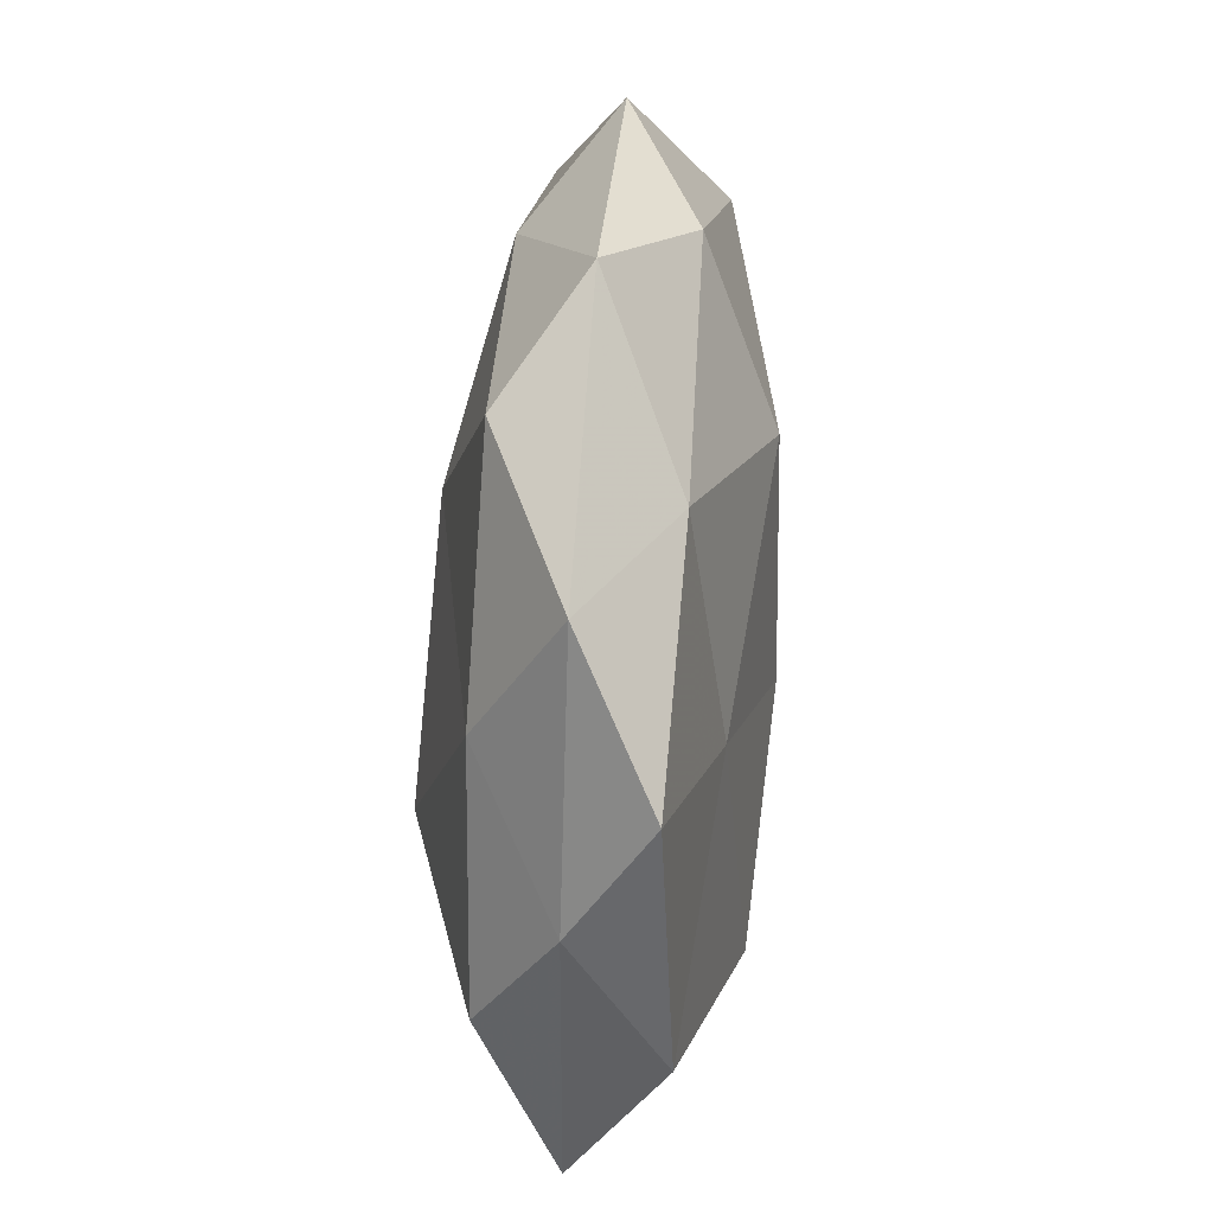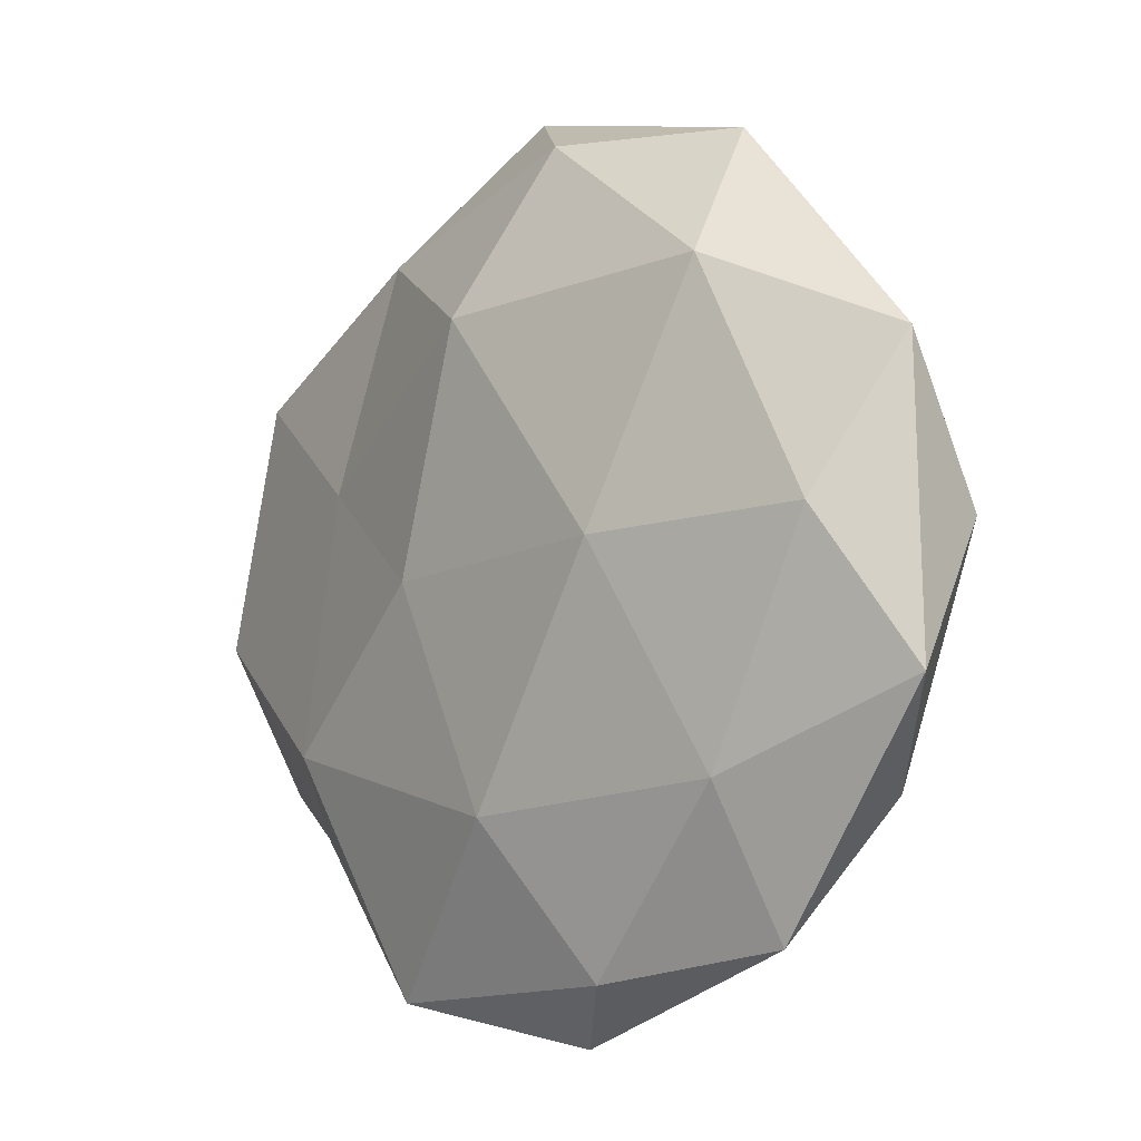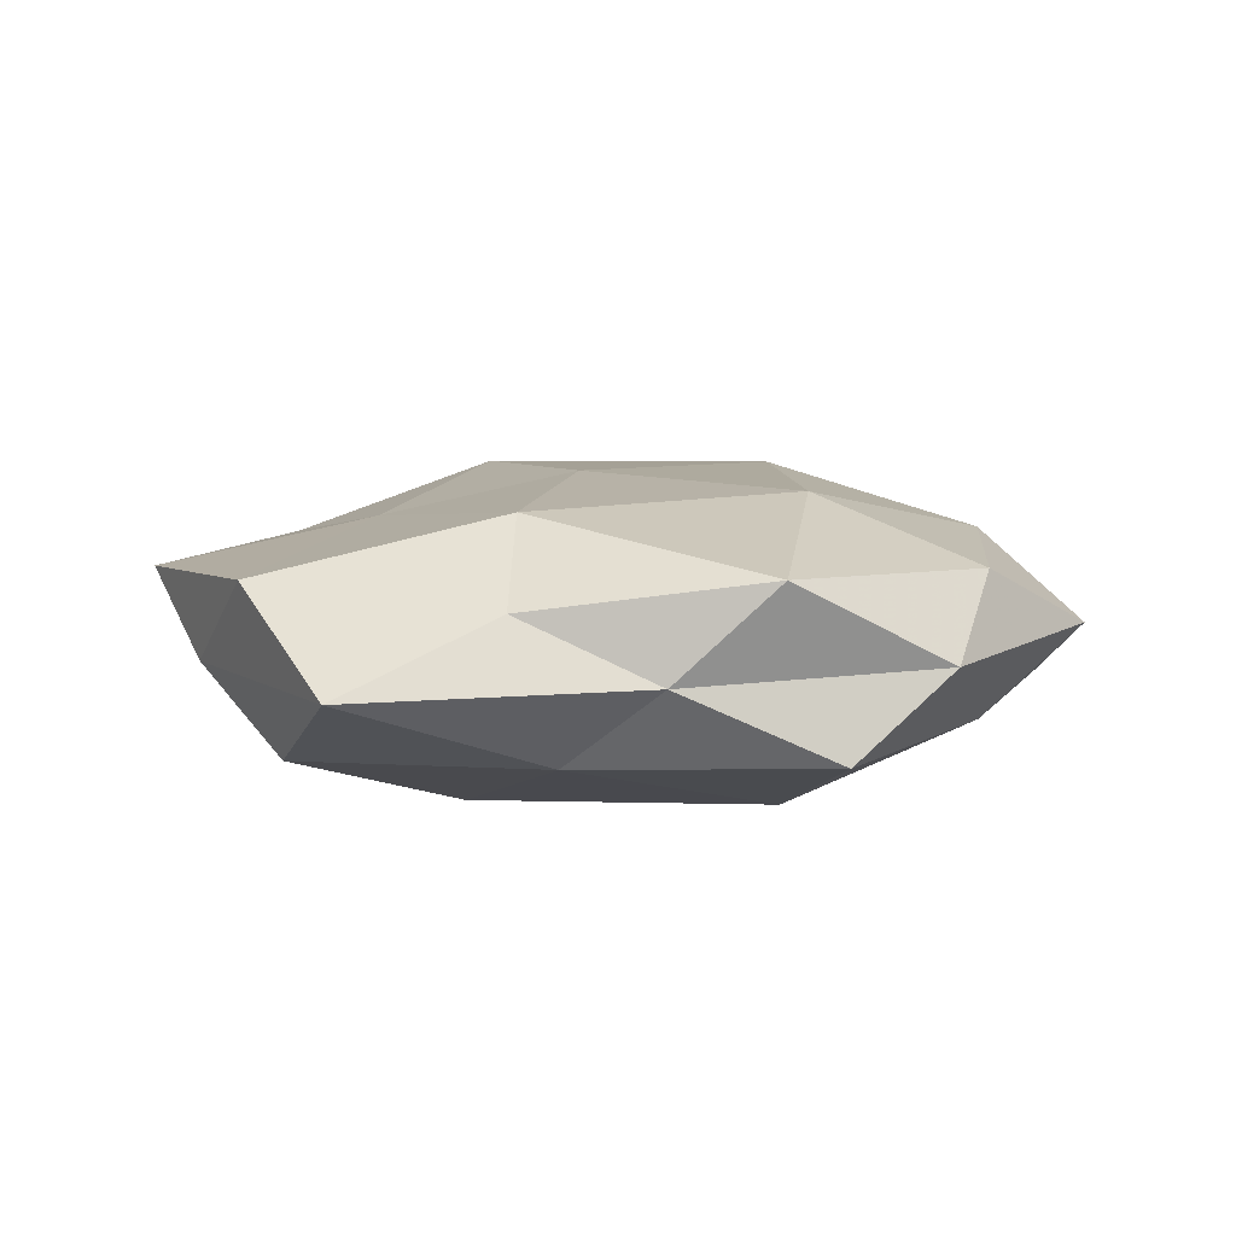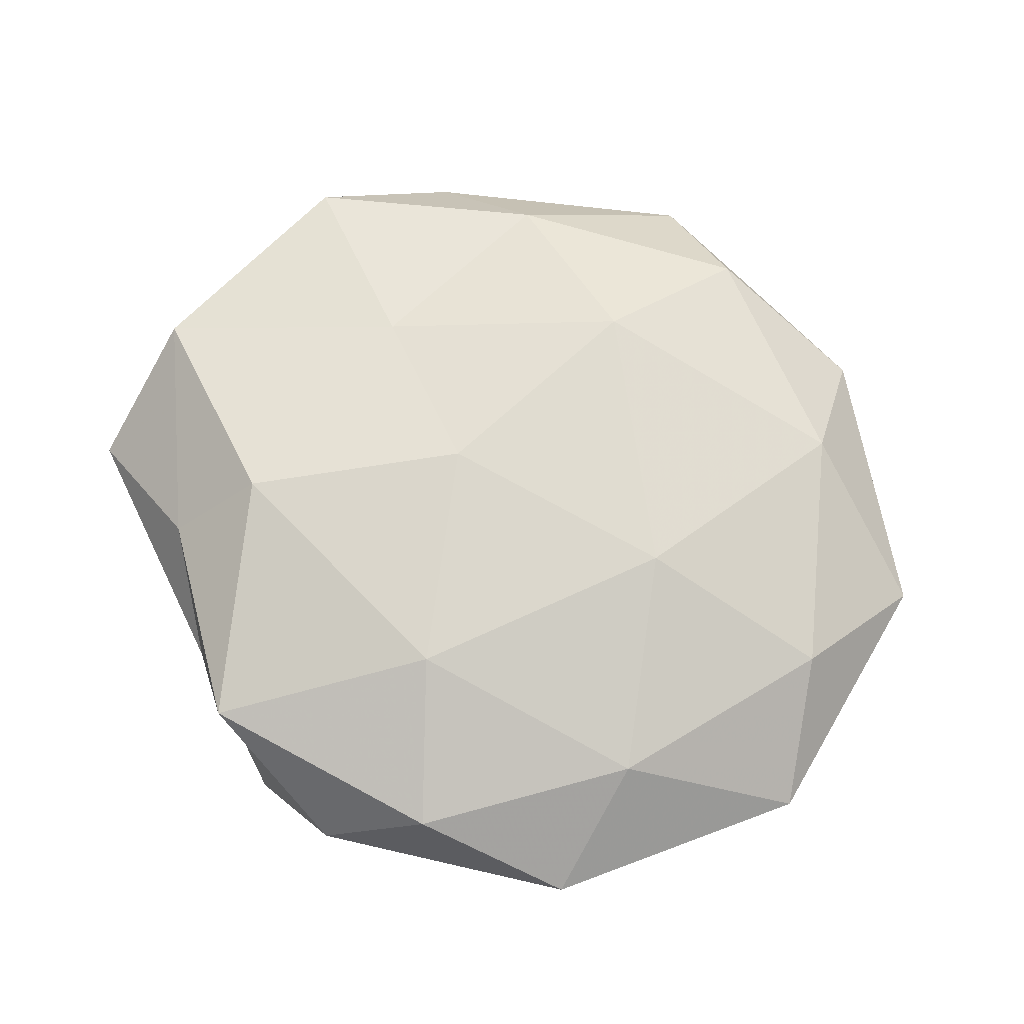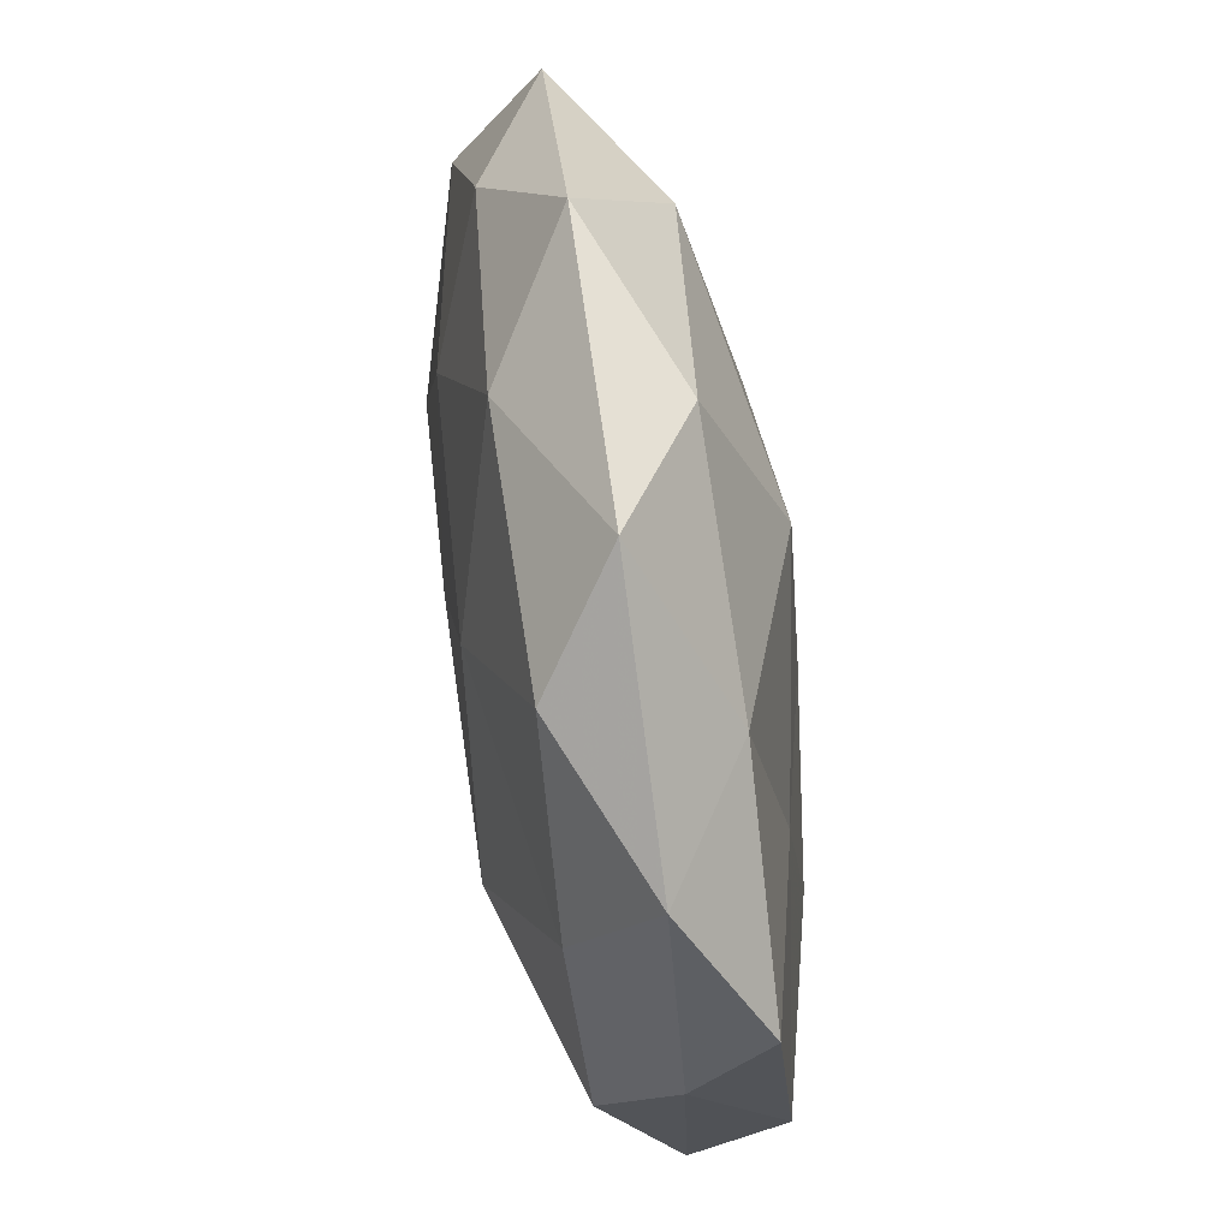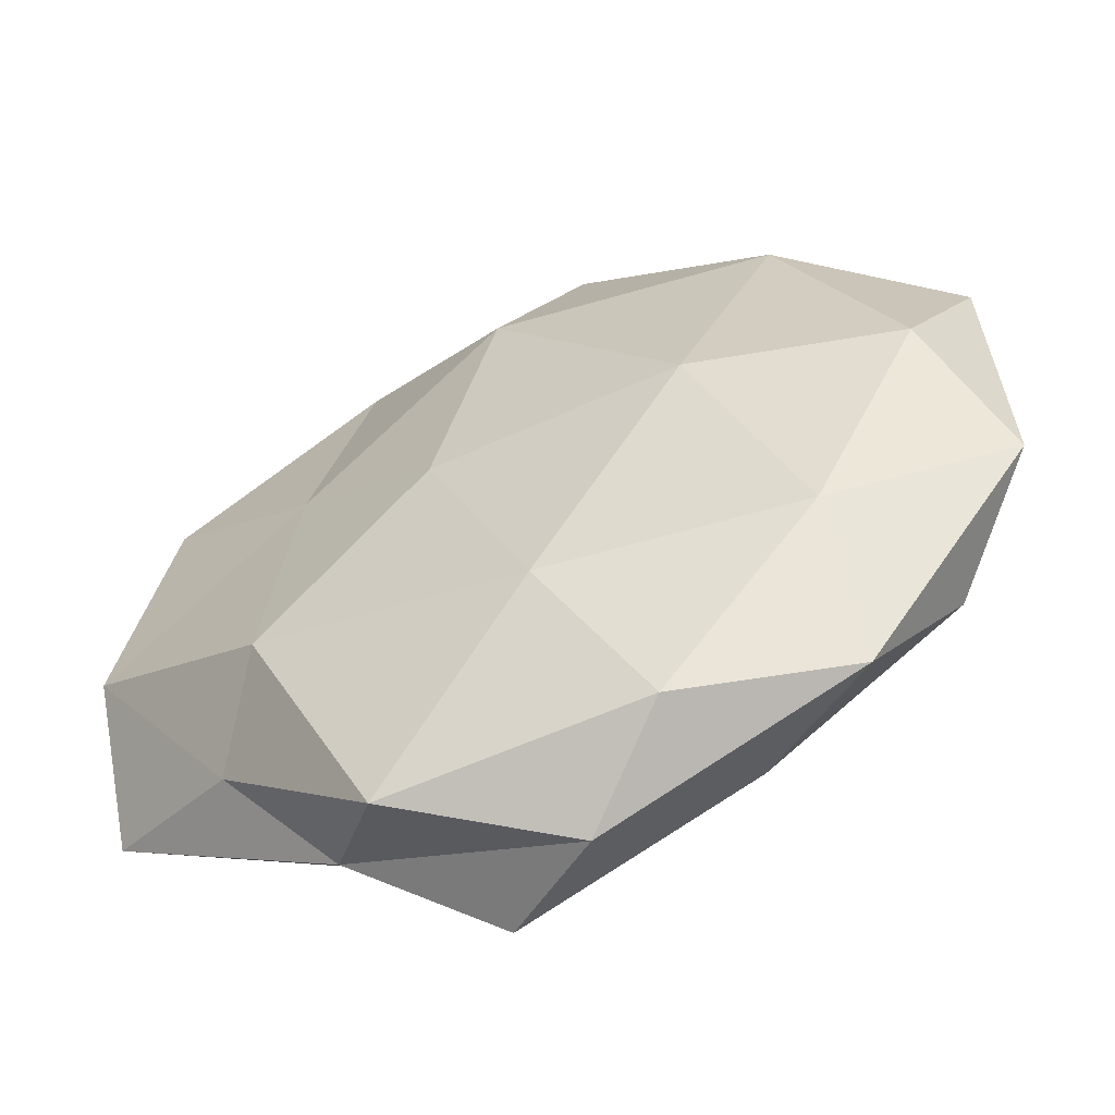
<metadata>
{"format":"obj","ext":"obj","renderer":"f3d","projection":"perspective","resolution":1024,"background":"white","views":[{"elev":47.7,"azim":-86.8,"up":"+Y"},{"elev":-7.7,"azim":49.9,"up":"+Y"},{"elev":8.1,"azim":-37.6,"up":"+Z"},{"elev":70.9,"azim":32.6,"up":"+Z"},{"elev":76.7,"azim":-99.4,"up":"+Y"},{"elev":-56.2,"azim":25.0,"up":"+Y"}]}
</metadata>
<code>
v 0.04052 -0.02372 -0.006693
v -0.008794 -0.04629 -0.008533
v -0.03394 0.02107 -0.01042
v -0.03463 -0.0261 0.006365
v -0.05092 -0.003728 0.008608
v 0.0359 0.02681 -0.007189
v 0.02961 -0.01538 -0.01538
v -0.04551 0.02412 0.006958
v -0.001382 -0.02758 -0.01623
v 0.0512 -0.01328 0.001368
v -0.02407 -0.03732 -0.0004682
v 0.0308 0.02803 0.01058
v -0.007118 -0.0007141 0.01689
v -0.02028 0.03641 0.008042
v -0.04763 0.01056 -0.001487
v 0.0141 -0.04174 0.008637
v -0.02746 -0.01774 0.01493
v -0.01506 -0.04401 0.00987
v 0.01212 0.03855 -0.009214
v -0.005492 0.02236 -0.01511
v 0.004169 -0.02529 0.01579
v 0.02133 0.001096 0.01633
v 0.02707 0.04313 0.0002654
v 0.003401 -0.04848 0.0003617
v 0.04872 0.002229 -0.008776
v -0.0236 -0.002615 -0.01708
v 0.03242 -0.03822 0.001062
v 0.01807 -0.03675 -0.008063
v 0.03204 -0.02235 0.01007
v -0.05169 -0.02048 -0.001348
v 0.04425 0.002396 0.009507
v -0.0002414 0.02604 0.01592
v -0.01671 0.043 -0.00949
v -0.04636 -0.003896 -0.009882
v -0.02535 0.01108 0.01217
v 0.007055 0.04416 0.008141
v 0.005186 -0.00075 -0.01632
v -0.03452 0.03729 -0.001348
v -0.005379 0.05105 -0.0006729
v 0.02285 0.01437 -0.01351
v -0.02843 -0.02587 -0.009497
v 0.04994 0.01896 0.001075
f 5 8 15
f 4 17 5
f 4 11 18
f 4 18 17
f 17 21 13
f 18 16 21
f 18 21 17
f 13 21 22
f 6 19 23
f 11 2 24
f 11 24 18
f 18 24 16
f 25 1 7
f 25 10 1
f 20 26 3
f 1 10 27
f 16 24 27
f 7 1 28
f 9 28 2
f 7 28 9
f 24 2 28
f 27 28 1
f 24 28 27
f 21 16 29
f 21 29 22
f 10 29 27
f 27 29 16
f 4 5 30
f 4 30 11
f 5 15 30
f 31 12 22
f 10 31 29
f 22 29 31
f 12 32 22
f 22 32 13
f 33 20 3
f 19 20 33
f 34 15 3
f 3 26 34
f 30 15 34
f 5 35 8
f 8 35 14
f 17 35 5
f 17 13 35
f 35 13 32
f 35 32 14
f 23 36 12
f 12 36 32
f 14 32 36
f 37 7 9
f 9 26 37
f 20 37 26
f 14 38 8
f 15 38 3
f 15 8 38
f 3 38 33
f 19 39 23
f 19 33 39
f 36 39 14
f 23 39 36
f 39 38 14
f 39 33 38
f 6 40 19
f 40 20 19
f 6 25 40
f 25 7 40
f 40 7 37
f 40 37 20
f 2 41 9
f 11 41 2
f 41 26 9
f 30 41 11
f 41 34 26
f 30 34 41
f 6 23 42
f 23 12 42
f 6 42 25
f 42 10 25
f 42 31 10
f 42 12 31

</code>
